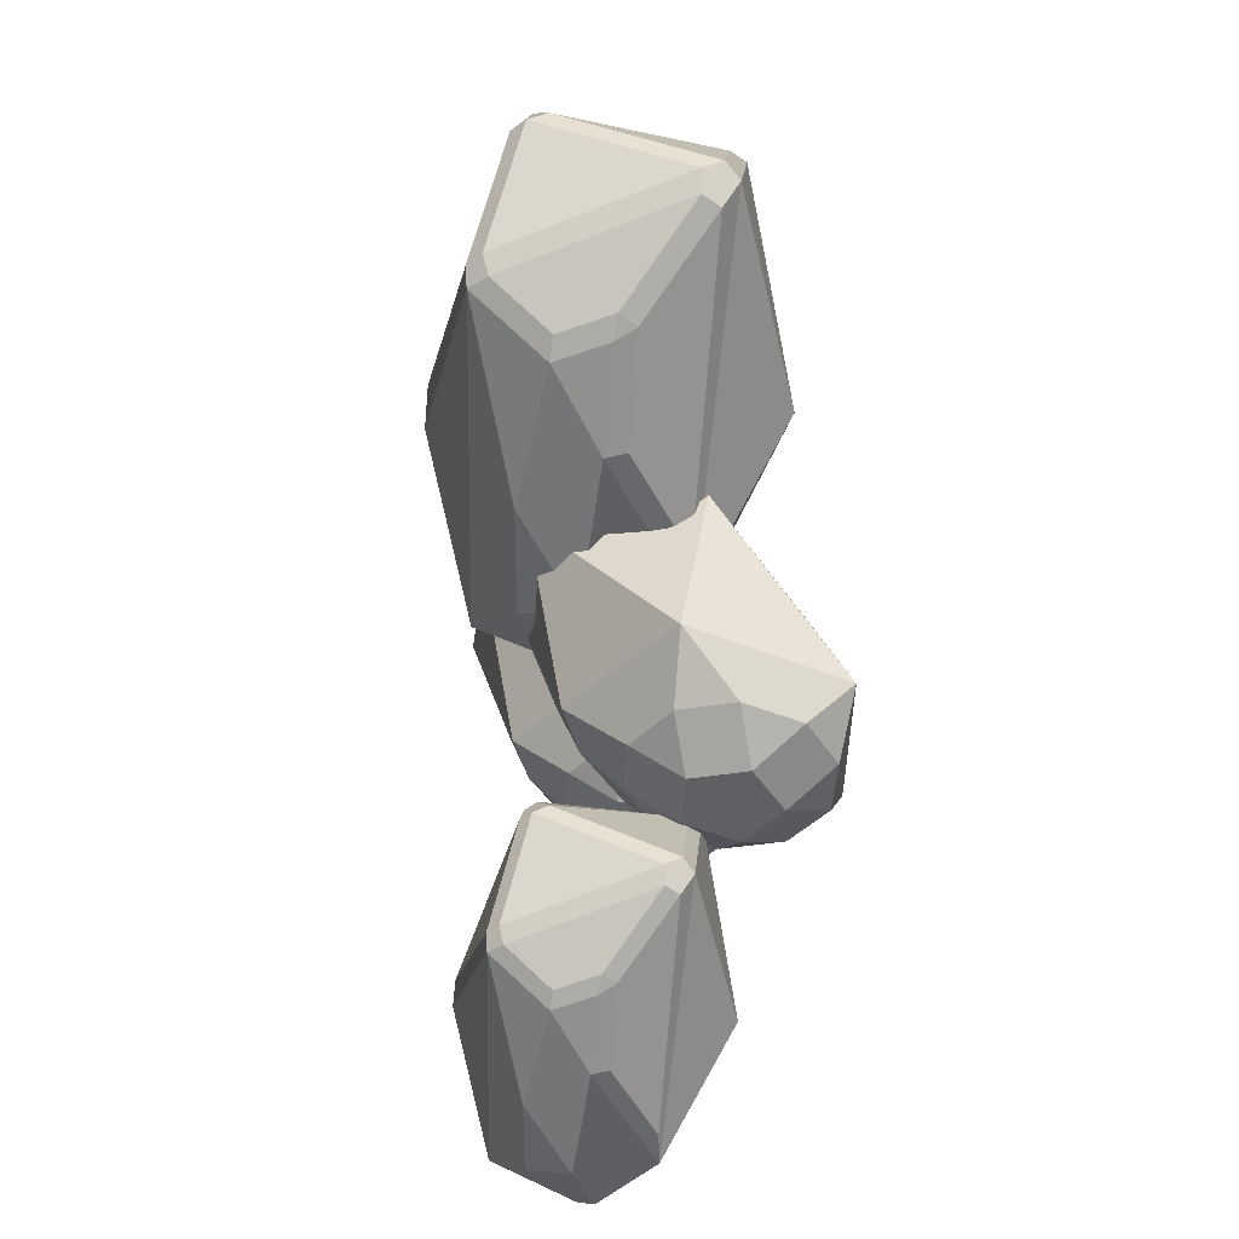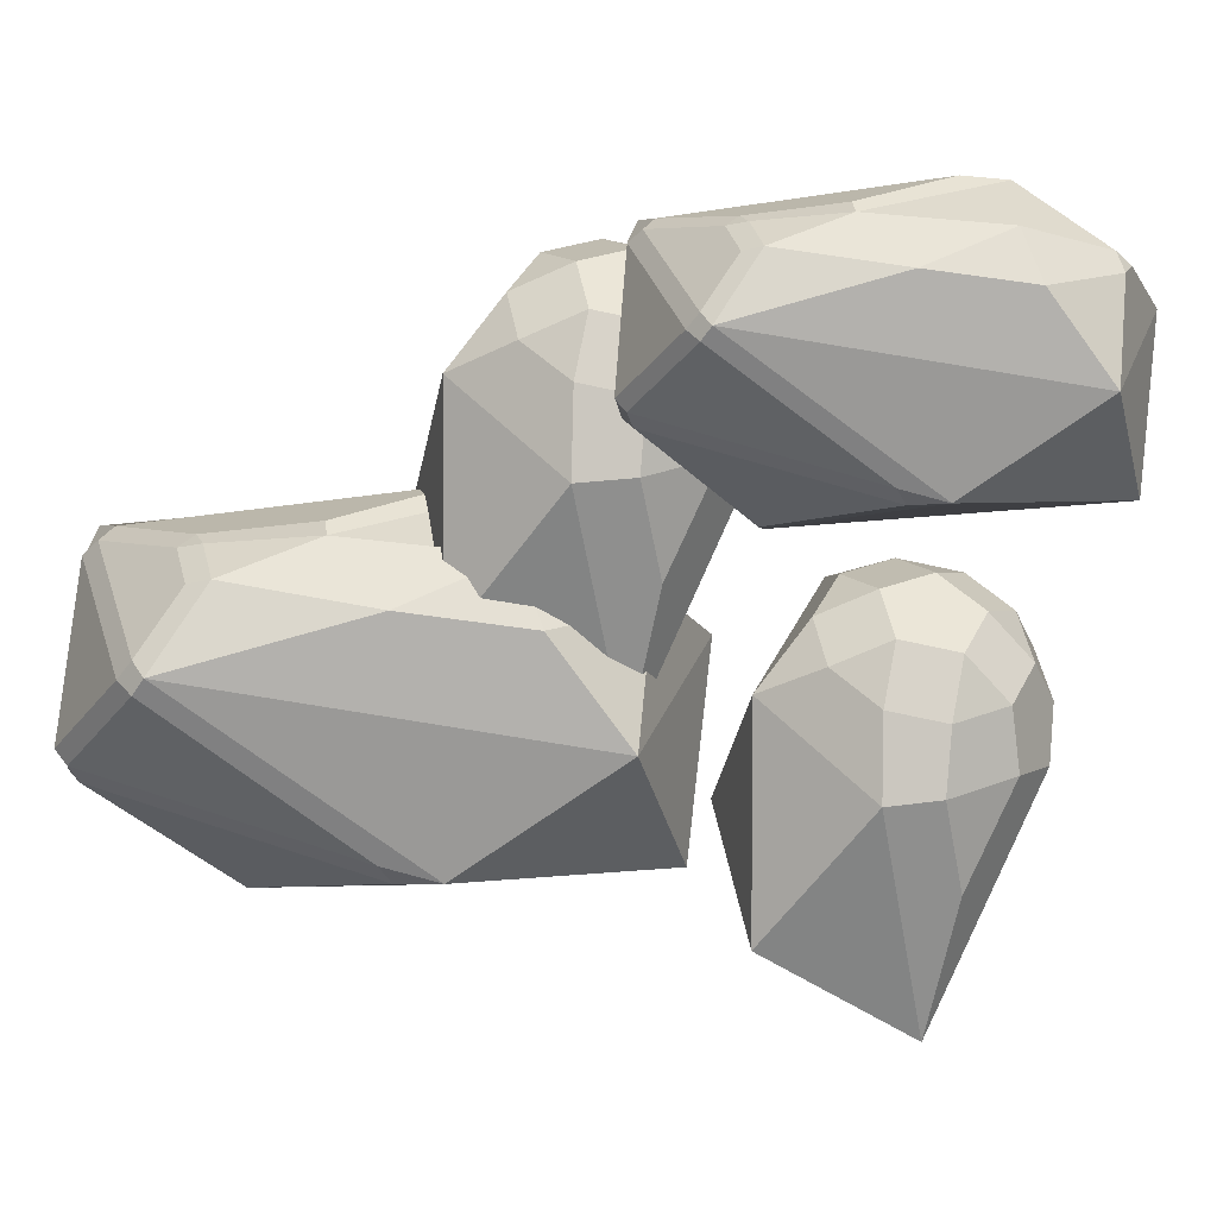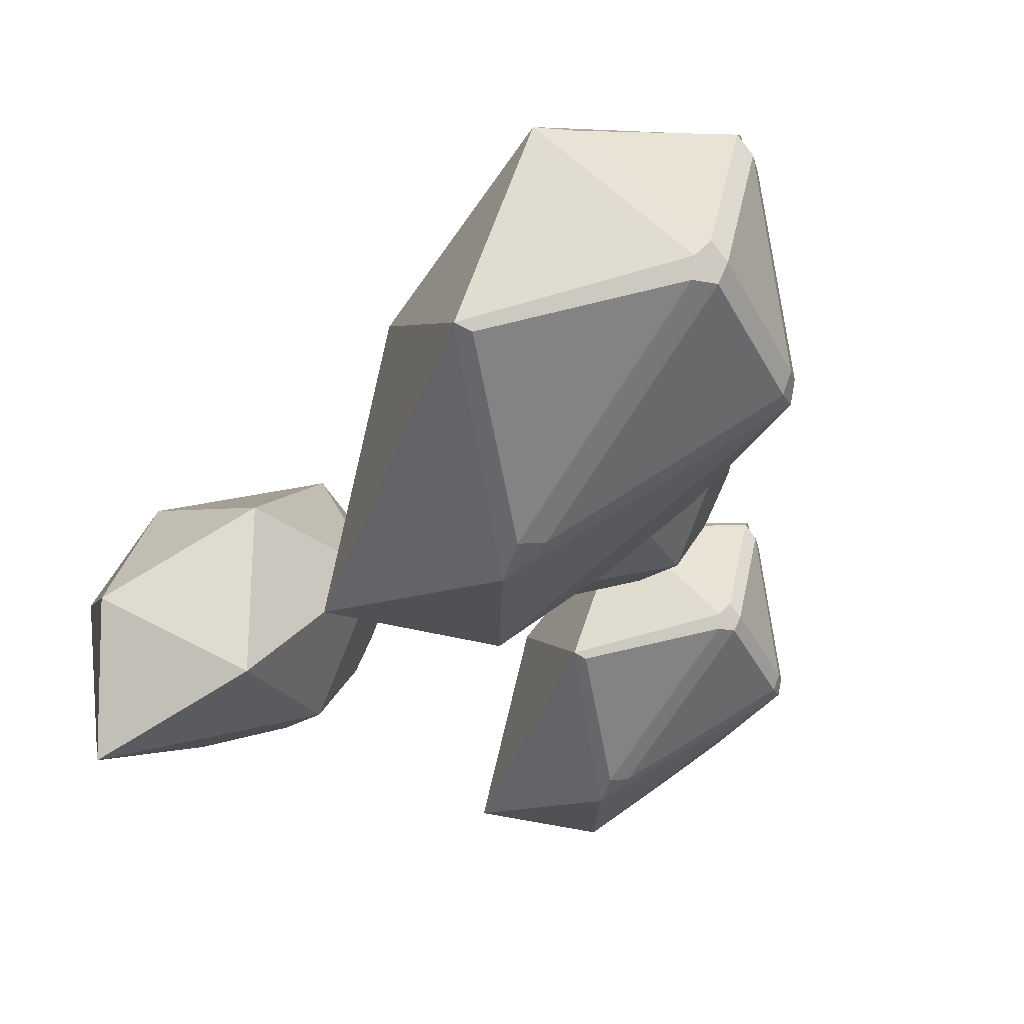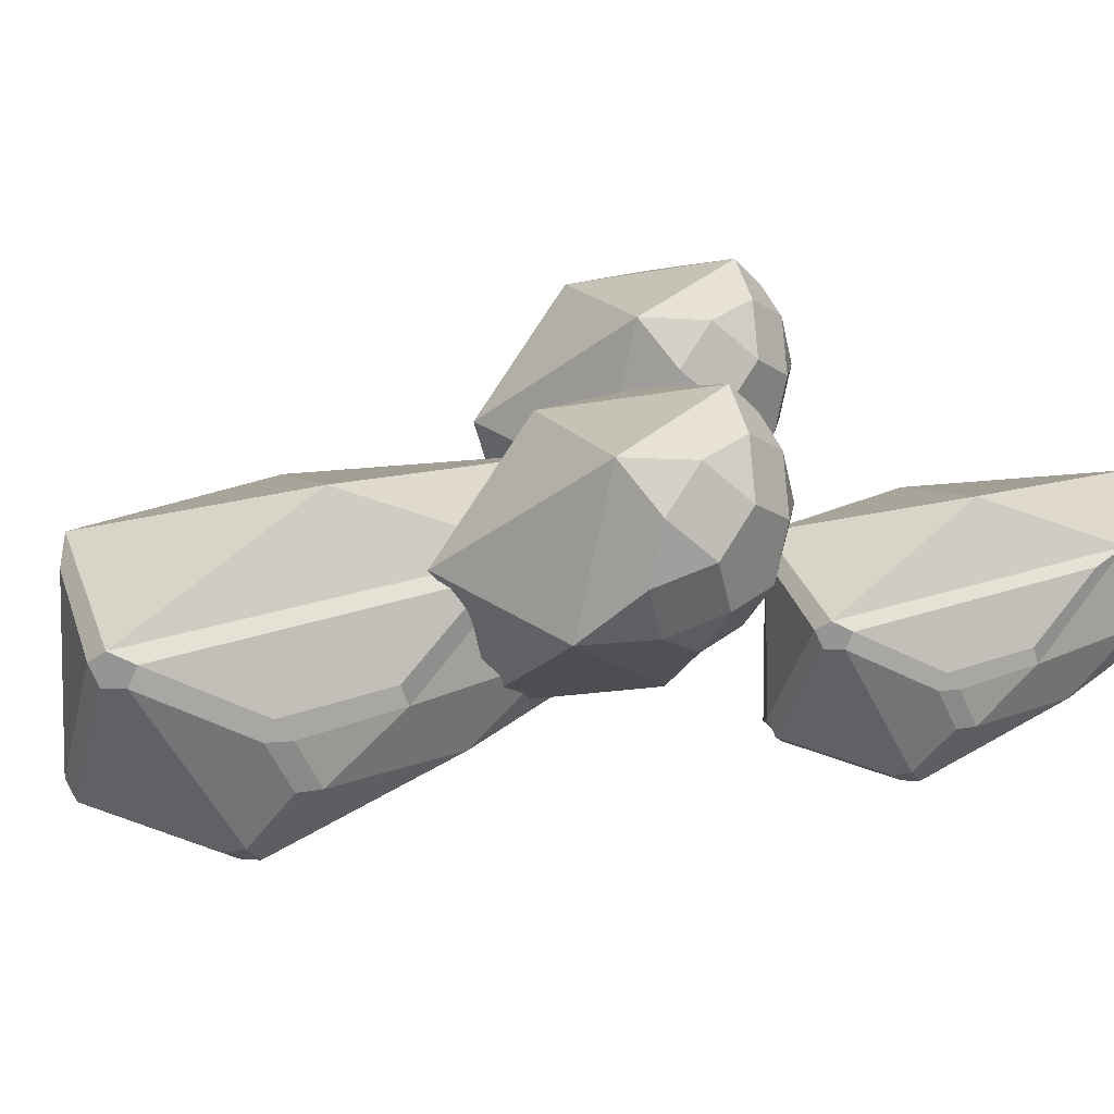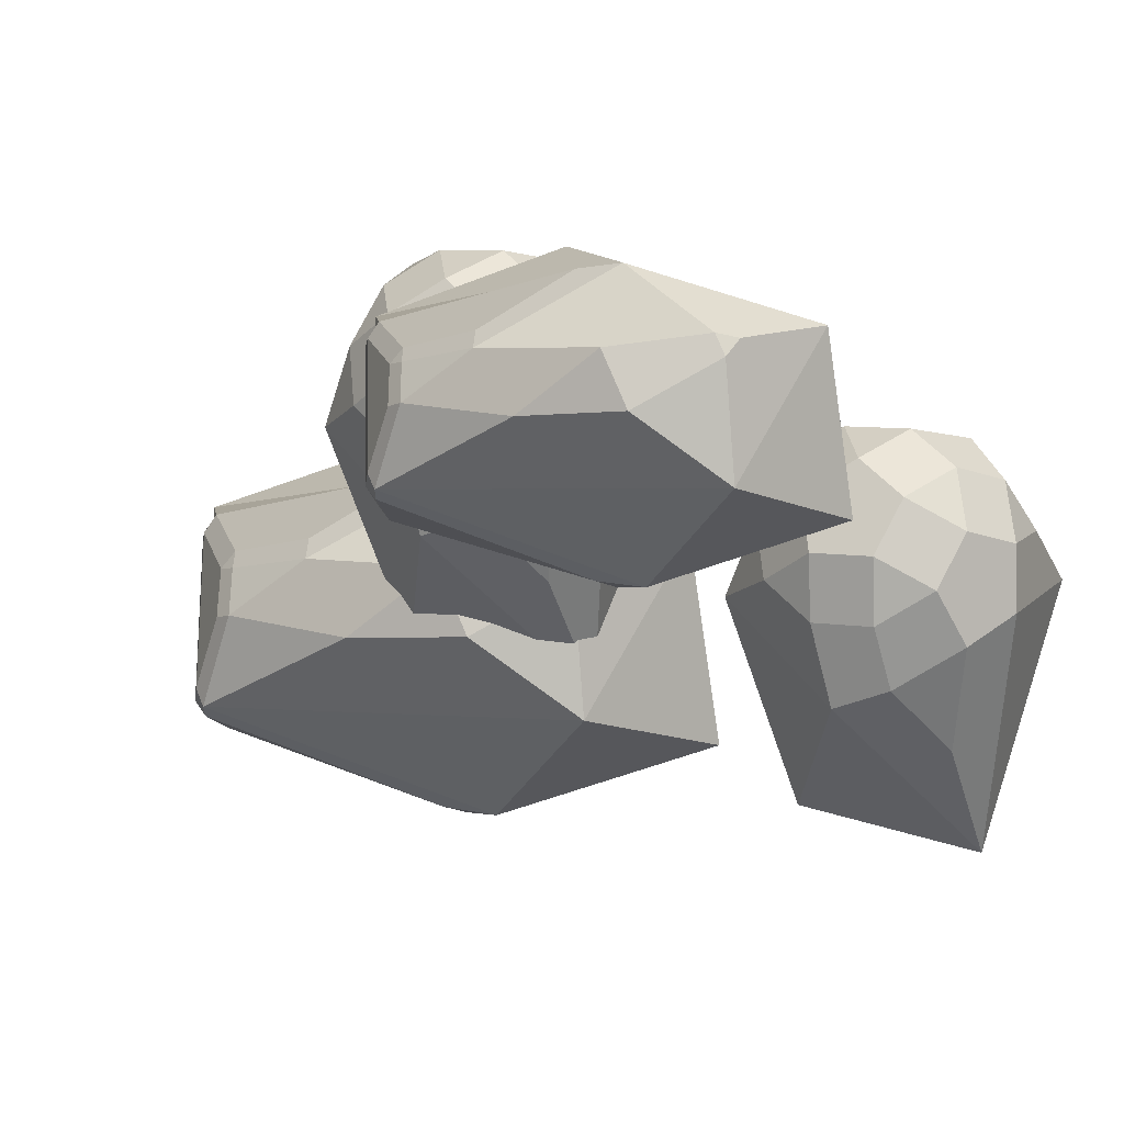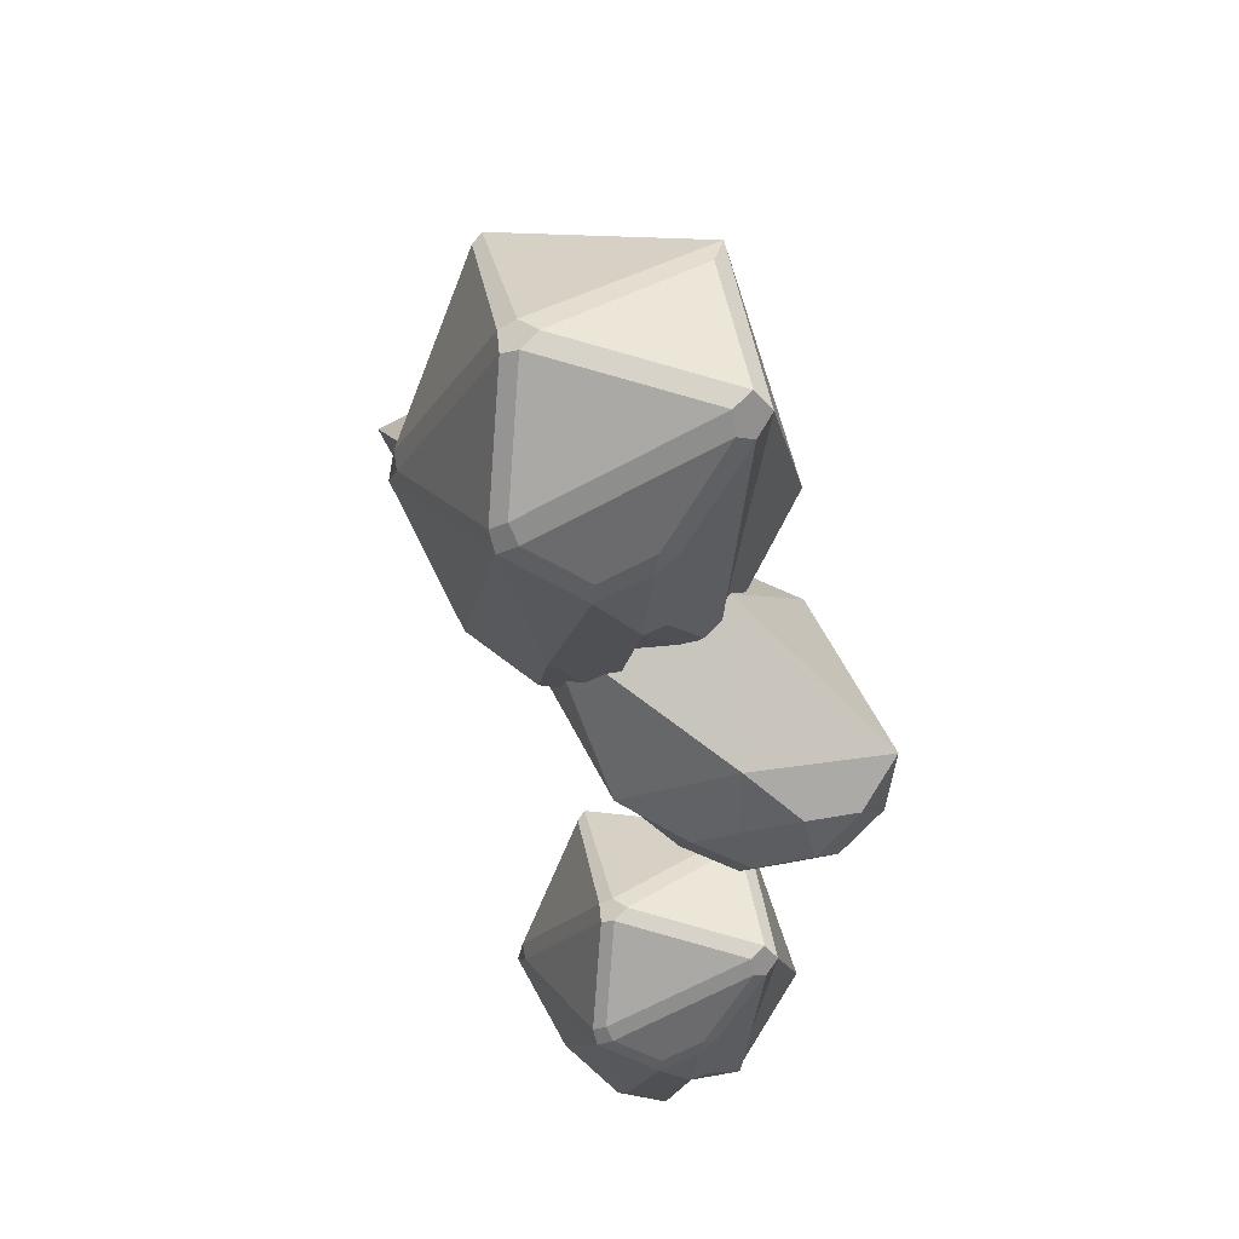
<metadata>
{"format":"obj","ext":"obj","renderer":"f3d","projection":"perspective","resolution":1024,"background":"white","views":[{"elev":22.2,"azim":-76.7,"up":"+Y"},{"elev":-35.9,"azim":-76.5,"up":"+Z"},{"elev":-38.1,"azim":160.1,"up":"+Z"},{"elev":42.0,"azim":-116.4,"up":"+Z"},{"elev":-13.3,"azim":-44.3,"up":"+Z"},{"elev":60.8,"azim":-91.5,"up":"+Y"}]}
</metadata>
<code>
o Icosphere.004_Icosphere.005
v -14.02 31.8 6.181
v -14.24 26.88 2.156
v -18.14 32.35 9.245
v -18.66 26.31 5.431
v -16.16 25.89 6.198
v -18.99 26.46 4.961
v -20.29 28.2 3.814
v -18.24 26.93 2.191
v -21.24 30.88 4.06
v -20.76 28.6 5.27
v -19.17 26.61 5.509
v -14.51 35.82 2.774
v -14.16 35.74 2.969
v -16.13 37.31 7.409
v -15.37 36.91 7.637
v -16.82 32.01 0.9989
v -16.88 30.97 0.8193
v -17.38 32.14 1.079
v -18.43 38.4 4.124
v -18.11 38.31 3.718
v -18.15 38.03 3.34
v -18.69 38.06 3.38
v -18.8 38.32 3.749
v -21.65 34.74 5.022
v -21.75 34.18 4.967
v -21.38 35.75 3.65
v -21.11 36.14 3.455
v -21.05 35.83 3.079
v -21.39 35.48 3.198
v -21.38 34.58 6.137
v -21.12 34.84 6.603
v -21.26 35.15 6.235
v -20 37.03 8.02
v -19.71 37.52 8.336
v -19.45 37.84 7.959
v -19.82 37.77 7.562
v -20.12 37.32 7.628
v -21.16 32.25 6.427
v -21.33 32.15 5.94
v -20.28 29.87 7.539
v -19.9 28.72 7.488
f 15 13 20
f 13 2 17
f 13 15 1
f 12 16 21
f 1 15 3
f 15 34 3
f 1 3 5
f 39 25 9 10
f 14 19 35
f 39 10 11 41
f 6 4 11
f 9 7 10
f 7 9 29 8
f 17 2 8
f 23 27 36
f 2 1 5
f 22 18 28
f 17 8 29
f 6 7 8
f 24 32 37 26
f 11 4 5 41
f 4 6 8 5
f 31 38 40 33
f 30 25 39
f 3 34 41
f 5 3 41
f 10 7 6 11
f 9 25 29
f 2 5 8
f 16 17 18
f 19 20 21 22 23
f 26 27 28 29
f 30 31 32
f 33 34 35 36 37
f 19 14 15 20
f 12 21 20 13
f 16 12 13 17
f 18 22 21 16
f 24 26 29 25
f 40 38 39 41
f 25 30 32 24
f 31 33 37 32
f 36 27 26 37
f 30 39 38 31
f 41 34 33 40
f 28 18 17 29
f 35 19 23 36
f 22 28 27 23
f 14 35 34 15
f 13 1 2
o Icosphere.005_Icosphere.006
v -20.05 30.2 3.992
v -19.77 30.98 7.786
v -16.97 28.96 6.009
v -18.19 27.9 9.54
v -20.12 26.02 4.622
v -17.56 27.31 2.931
v -22.06 25.98 5.606
v -22.92 25.66 6.728
v -23.4 26.89 6.931
v -22.51 27.15 5.341
v -23.66 27.87 7.915
v -23.56 28.14 9.218
v -23.06 29.46 7.918
v -19.4 24.25 9.034
v -17.33 25.14 8.492
v -22.35 24.54 7.365
v -21.36 24.61 6.388
v -20.4 24.08 7.137
v -20.64 23.86 8.486
v -21.95 24.05 8.543
v -23.75 26.77 9.517
v -23.85 26.5 8.214
v -23.37 25.28 8.011
v -22.97 24.79 9.188
v -23.21 25.71 10.12
v -23.14 27.62 10.46
v -22.6 26.56 11.07
v -22.02 28.09 11.27
v -22.09 25.27 10.85
v -21.85 24.34 9.921
v -20.53 24.14 9.864
v -20.62 24.89 10.87
f 42 43 44
f 44 45 56
f 47 44 56
f 47 56 59
f 49 57 64
f 53 62 67
f 44 43 45
f 42 51 54
f 42 44 47
f 43 54 69
f 45 69 73
f 56 45 73
f 48 46 58
f 52 50 63
f 43 42 54
f 60 55 72
f 65 61 71
f 68 66 70
f 43 69 45
f 48 49 50 51
f 52 53 54
f 57 58 59 60 61
f 62 63 64 65 66
f 67 68 69
f 70 71 72 73
f 46 48 51 47
f 50 52 54 51
f 53 67 69 54
f 57 49 48 58
f 47 59 58 46
f 62 53 52 63
f 49 64 63 50
f 55 60 59 56
f 61 65 64 57
f 66 68 67 62
f 68 70 73 69
f 72 55 56 73
f 71 61 60 72
f 70 66 65 71
f 42 47 51
o Icosphere.006_Icosphere.007
v -12.87 25.91 0.923
v -12.59 26.7 4.717
v -9.786 24.68 2.94
v -11.01 23.61 6.471
v -12.94 21.73 1.553
v -10.37 23.02 -0.1381
v -14.87 21.7 2.537
v -15.74 21.38 3.659
v -16.22 22.61 3.862
v -15.33 22.86 2.272
v -16.47 23.59 4.846
v -16.37 23.86 6.149
v -15.88 25.18 4.849
v -12.21 19.97 5.965
v -10.14 20.86 5.423
v -15.16 20.26 4.296
v -14.17 20.32 3.319
v -13.21 19.8 4.068
v -13.45 19.57 5.417
v -14.77 19.77 5.474
v -16.56 22.49 6.448
v -16.66 22.22 5.145
v -16.18 20.99 4.942
v -15.78 20.51 6.119
v -16.02 21.43 7.05
v -15.95 23.34 7.395
v -15.41 22.28 7.997
v -14.84 23.8 8.203
v -14.9 20.98 7.783
v -14.66 20.06 6.852
v -13.35 19.86 6.795
v -13.43 20.61 7.8
f 74 75 76
f 76 77 88
f 79 76 88
f 79 88 91
f 81 89 96
f 85 94 99
f 76 75 77
f 74 83 86
f 74 76 79
f 75 86 101
f 77 101 105
f 88 77 105
f 80 78 90
f 84 82 95
f 75 74 86
f 92 87 104
f 97 93 103
f 100 98 102
f 75 101 77
f 80 81 82 83
f 84 85 86
f 89 90 91 92 93
f 94 95 96 97 98
f 99 100 101
f 102 103 104 105
f 78 80 83 79
f 82 84 86 83
f 85 99 101 86
f 89 81 80 90
f 79 91 90 78
f 94 85 84 95
f 81 96 95 82
f 87 92 91 88
f 93 97 96 89
f 98 100 99 94
f 100 102 105 101
f 104 87 88 105
f 103 93 92 104
f 102 98 97 103
f 74 79 83
o Icosphere.007_Icosphere.008
v -21.1 20.95 7.115
v -21.27 17.26 4.098
v -24.19 21.36 9.411
v -24.58 16.83 6.553
v -22.71 16.52 7.128
v -24.83 16.95 6.201
v -25.8 18.25 5.341
v -24.26 17.3 4.125
v -26.51 20.26 5.525
v -26.15 18.55 6.432
v -24.96 17.06 6.611
v -21.47 23.96 4.561
v -21.21 23.9 4.707
v -22.69 25.08 8.035
v -22.11 24.78 8.206
v -23.2 21.1 3.231
v -23.24 20.33 3.096
v -23.62 21.2 3.291
v -24.41 25.9 5.573
v -24.17 25.83 5.269
v -24.2 25.61 4.986
v -24.61 25.64 5.016
v -24.68 25.84 5.292
v -26.82 23.15 6.247
v -26.9 22.73 6.205
v -26.62 23.91 5.218
v -26.41 24.2 5.072
v -26.37 23.97 4.79
v -26.62 23.7 4.879
v -26.62 23.03 7.082
v -26.42 23.23 7.431
v -26.53 23.46 7.155
v -25.59 24.87 8.493
v -25.36 25.24 8.73
v -25.18 25.48 8.448
v -25.45 25.42 8.15
v -25.68 25.09 8.199
v -26.46 21.28 7.299
v -26.58 21.21 6.934
v -25.79 19.5 8.132
v -25.51 18.64 8.094
f 120 118 125
f 118 107 122
f 118 120 106
f 117 121 126
f 106 120 108
f 120 139 108
f 106 108 110
f 144 130 114 115
f 119 124 140
f 144 115 116 146
f 111 109 116
f 114 112 115
f 112 114 134 113
f 122 107 113
f 128 132 141
f 107 106 110
f 127 123 133
f 122 113 134
f 111 112 113
f 129 137 142 131
f 116 109 110 146
f 109 111 113 110
f 136 143 145 138
f 135 130 144
f 108 139 146
f 110 108 146
f 115 112 111 116
f 114 130 134
f 107 110 113
f 121 122 123
f 124 125 126 127 128
f 131 132 133 134
f 135 136 137
f 138 139 140 141 142
f 124 119 120 125
f 117 126 125 118
f 121 117 118 122
f 123 127 126 121
f 129 131 134 130
f 145 143 144 146
f 130 135 137 129
f 136 138 142 137
f 141 132 131 142
f 135 144 143 136
f 146 139 138 145
f 133 123 122 134
f 140 124 128 141
f 127 133 132 128
f 119 140 139 120
f 118 106 107

</code>
